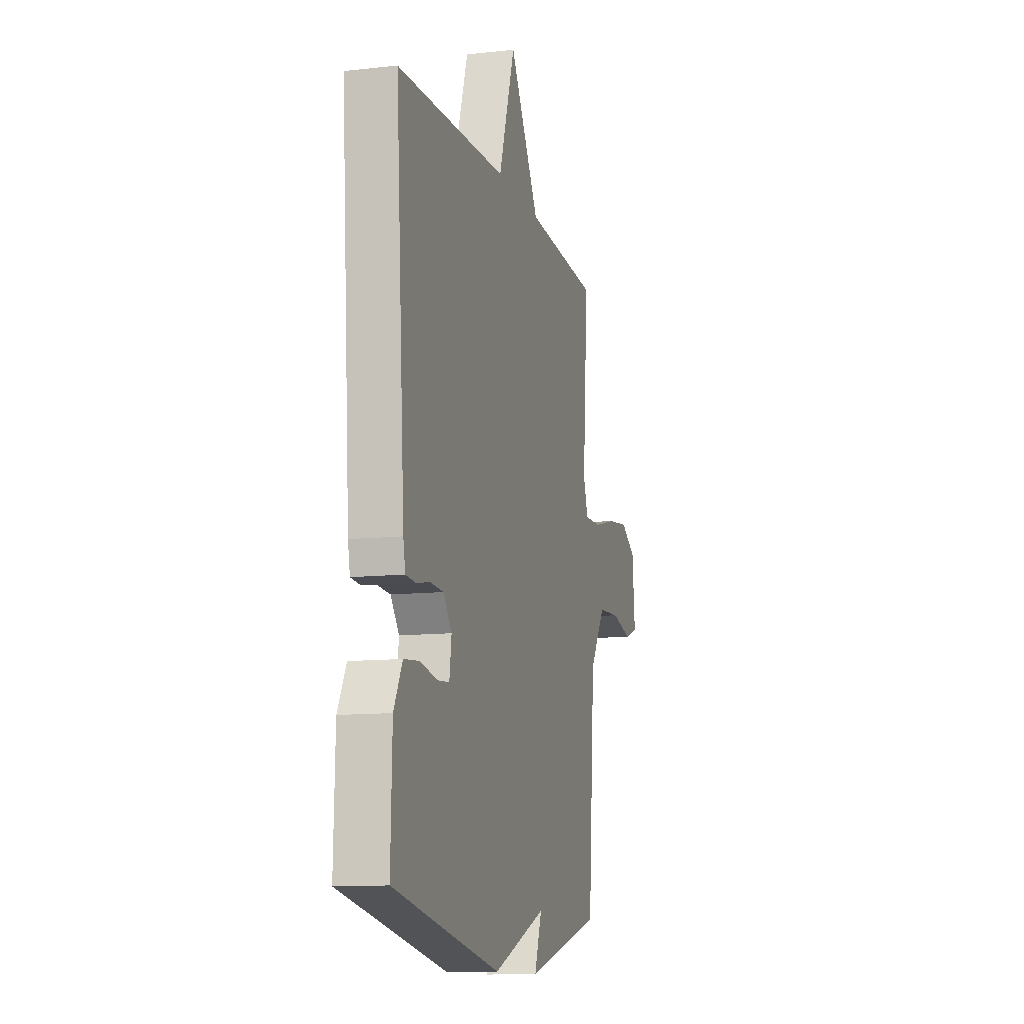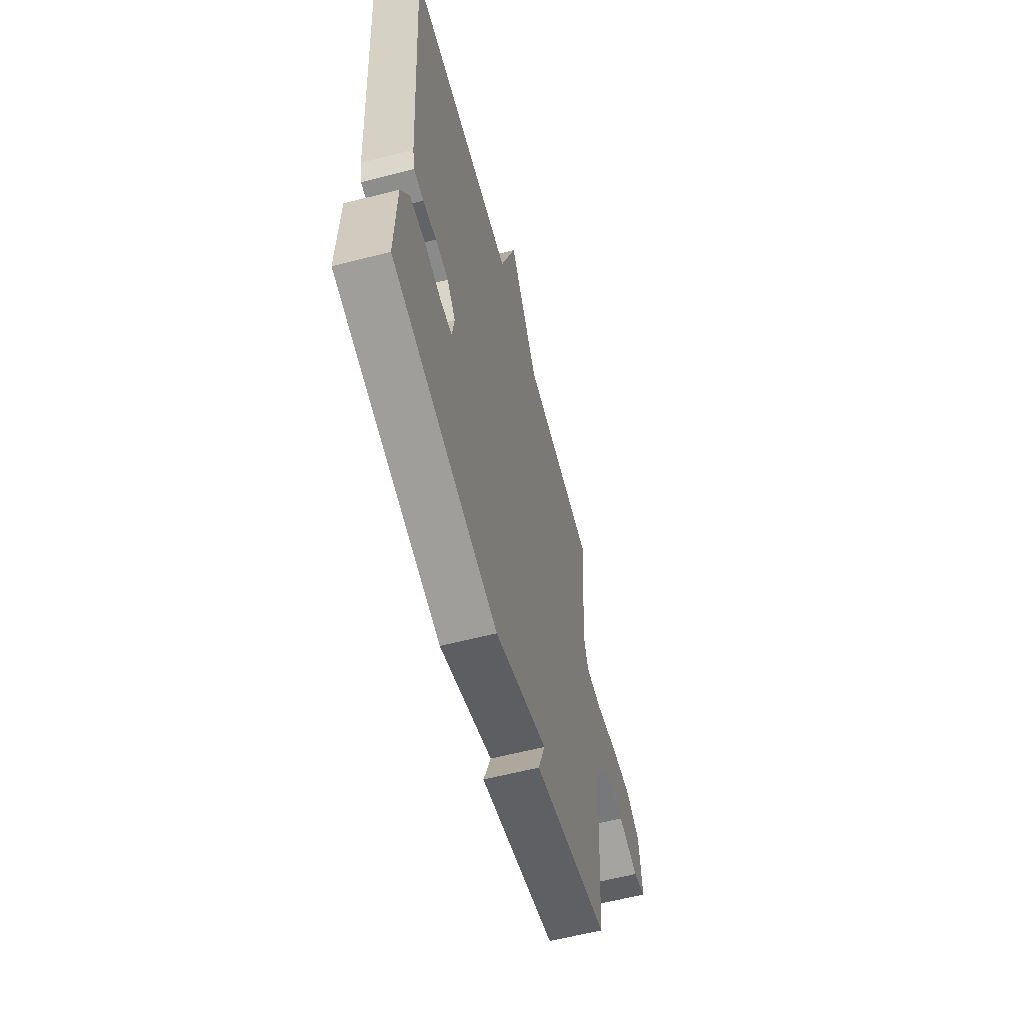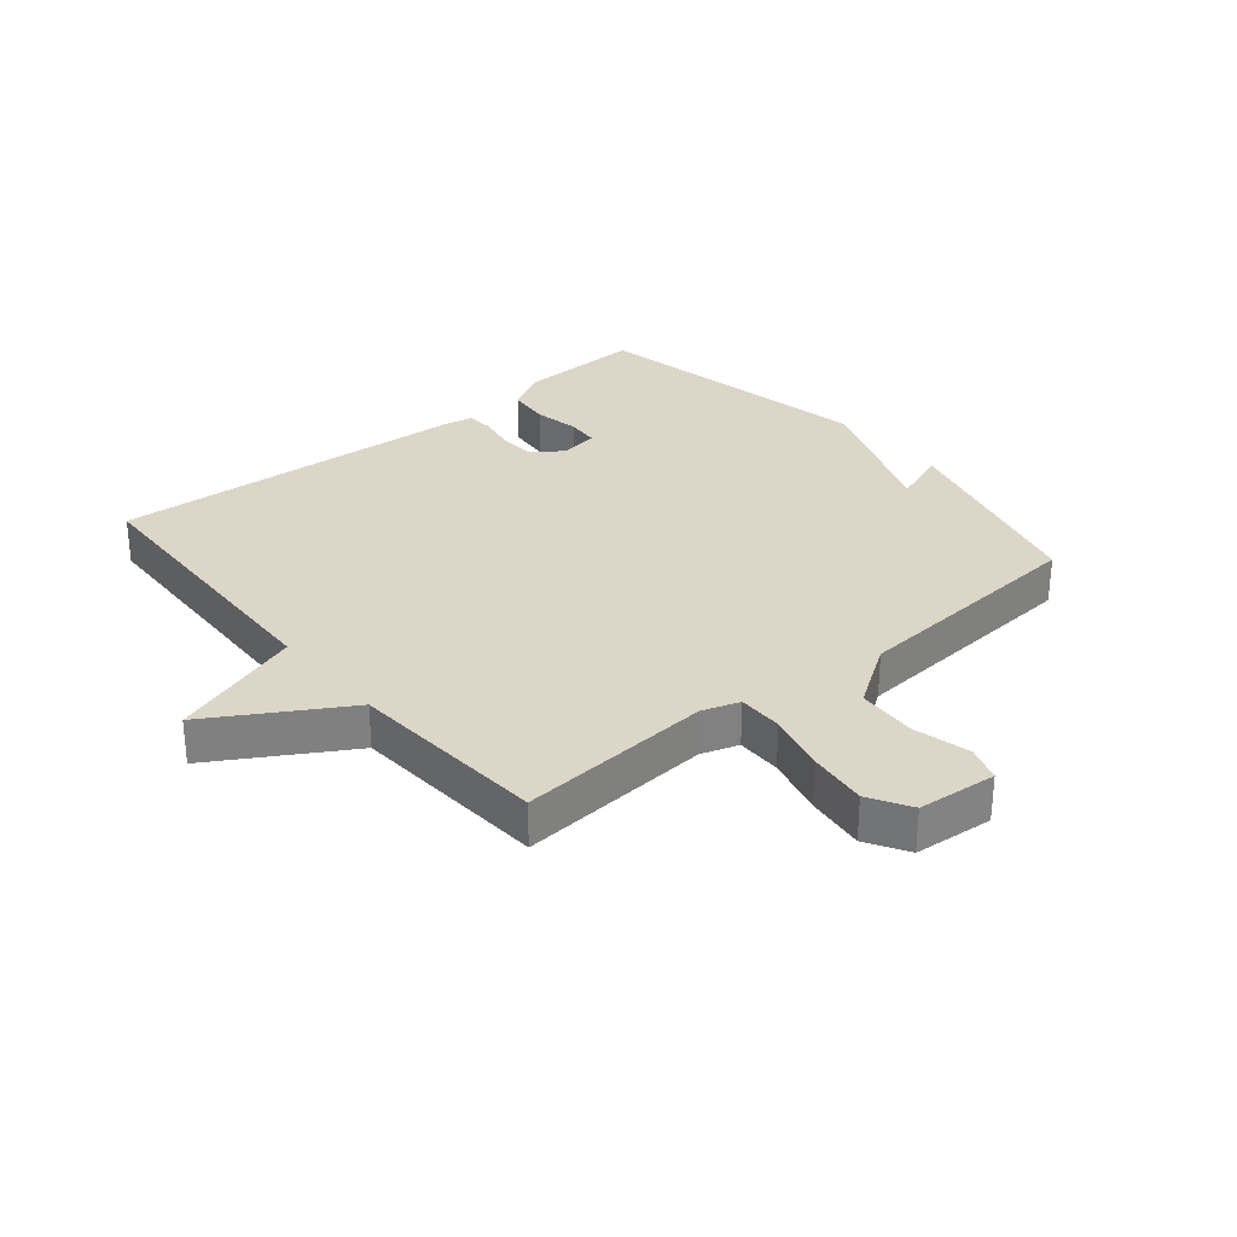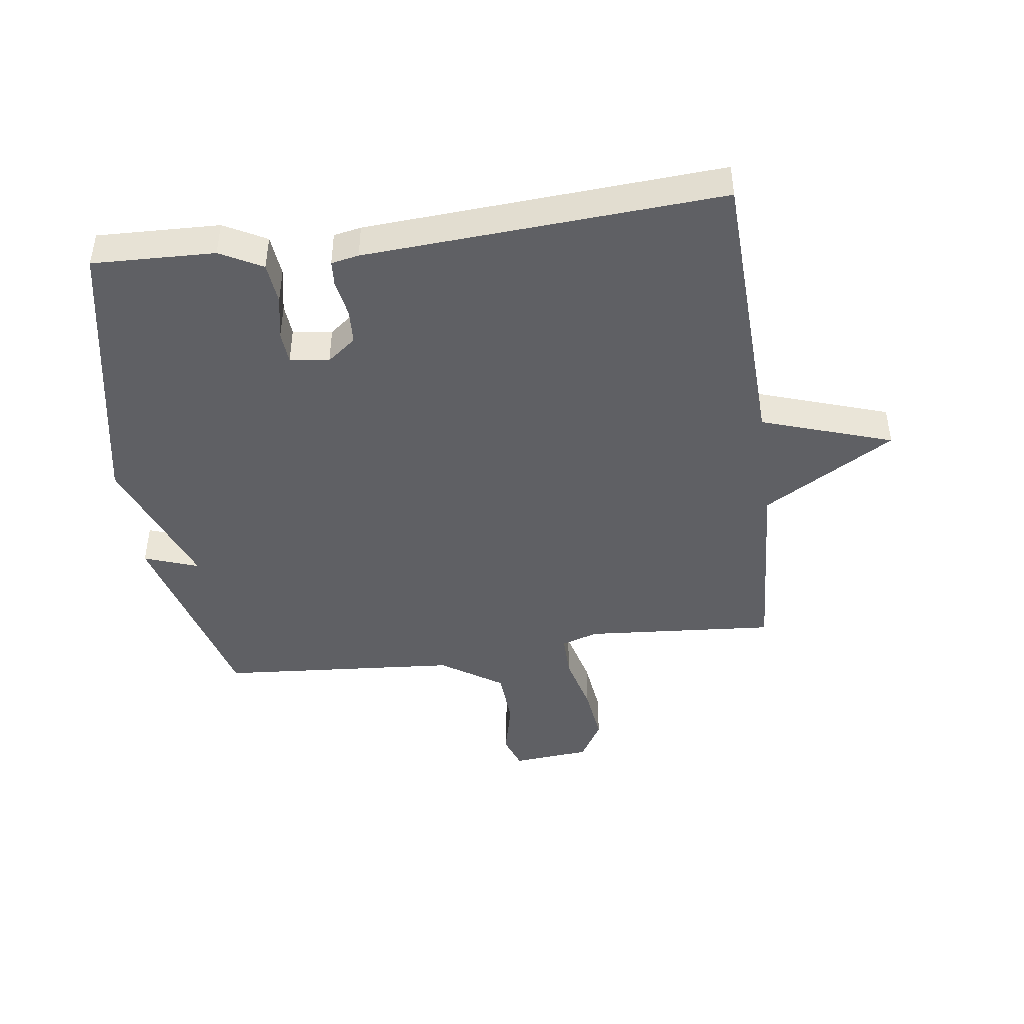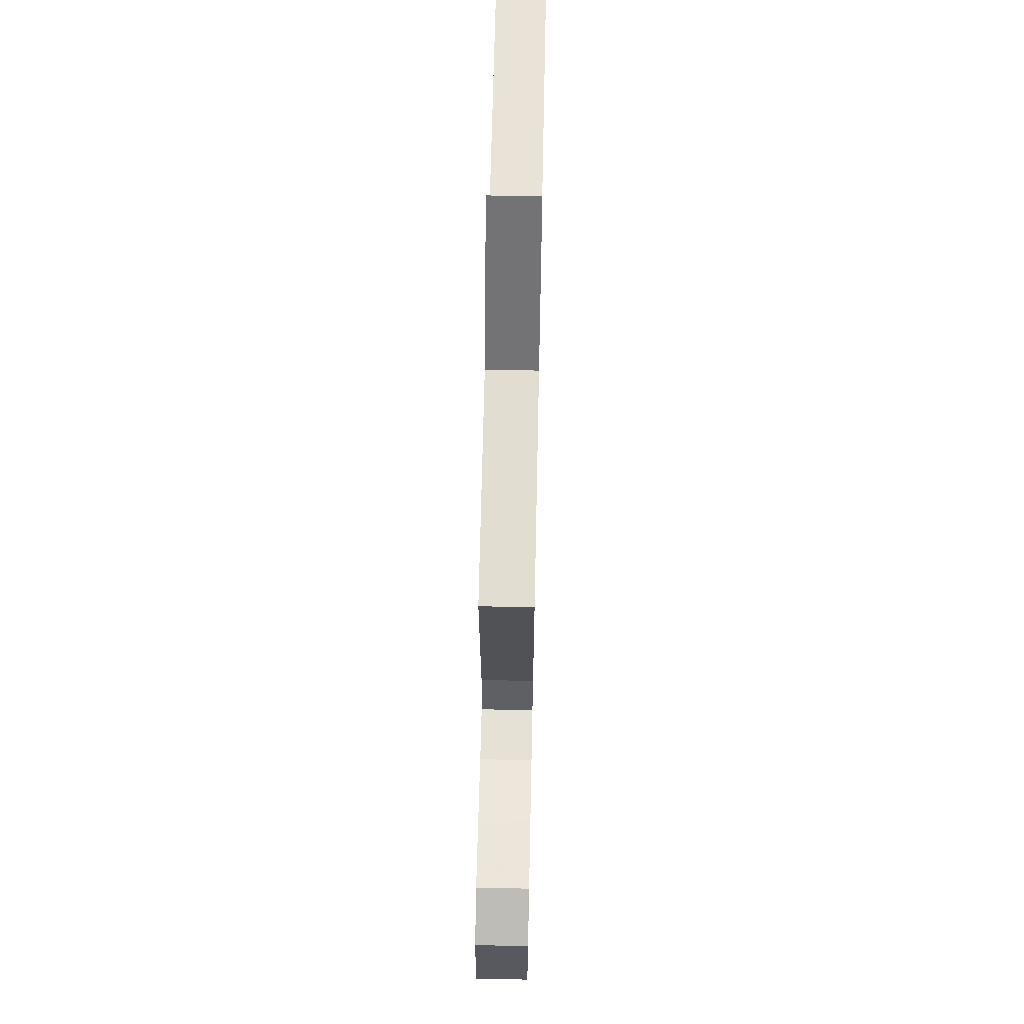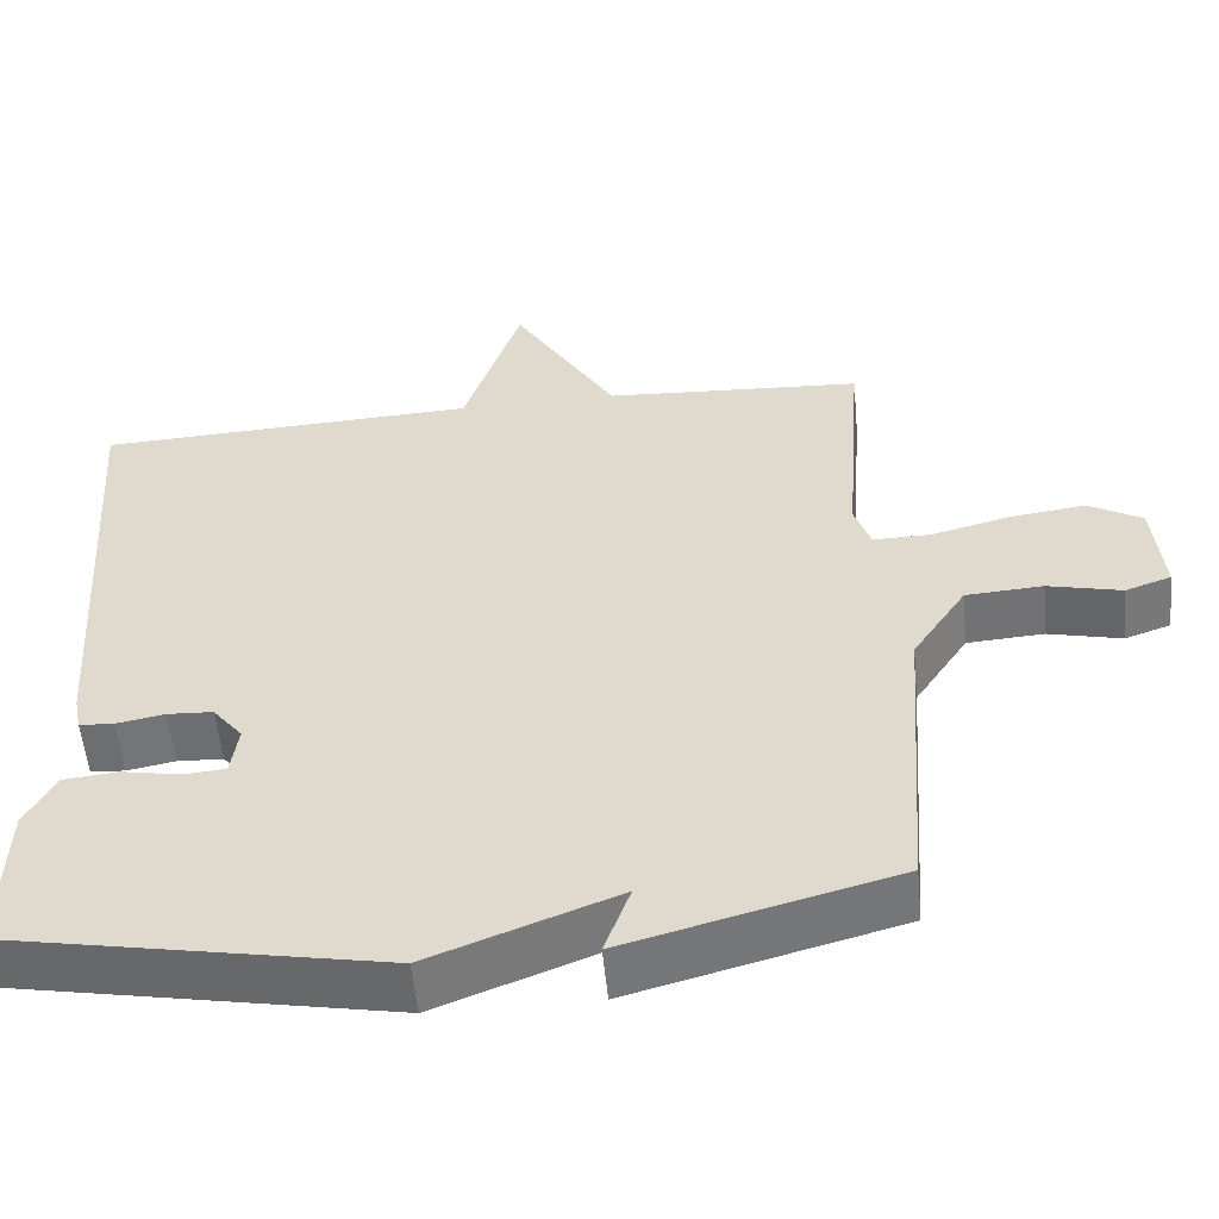
<metadata>
{"format":"obj","ext":"obj","renderer":"f3d","projection":"perspective","resolution":1024,"background":"white","views":[{"elev":-11.5,"azim":-74.9,"up":"+Z"},{"elev":-60.7,"azim":-75.3,"up":"+Z"},{"elev":30.2,"azim":50.0,"up":"+Y"},{"elev":-44.3,"azim":-82.4,"up":"+Y"},{"elev":65.0,"azim":91.2,"up":"+Z"},{"elev":-55.0,"azim":5.5,"up":"+Z"}]}
</metadata>
<code>
v 0.5 0.07 -0.5
v 0.166 0.07 -0.589
v 0.198 0.07 -0.5
v -0.034 0.07 -0.589
v -0.5 0.07 -0.5
v -0.494 0.07 -0.3
v -0.457 0.07 -0.231
v -0.389 0.07 -0.224
v -0.316 0.07 -0.238
v -0.263 0.07 -0.234
v -0.254 0.07 -0.17
v -0.291 0.07 -0.123
v -0.348 0.07 -0.12
v -0.408 0.07 -0.131
v -0.451 0.07 -0.128
v -0.46 0.07 -0.083
v -0.5 0.07 0.5
v -0.023 0.07 0.52
v 0.048 0.07 0.734
v 0.177 0.07 0.52
v 0.5 0.07 0.5
v 0.477 0.07 0.187
v 0.497 0.07 0.127
v 0.57 0.07 0.128
v 0.667 0.07 0.153
v 0.762 0.07 0.165
v 0.829 0.07 0.126
v 0.841 0.07 -0.002
v 0.784 0.07 -0.022
v 0.692 0.07 0
v 0.596 0.07 -0.006
v 0.529 0.07 -0.107
v 0.5 0 -0.5
v 0.166 0 -0.589
v 0.198 0 -0.5
v -0.034 0 -0.589
v -0.5 0 -0.5
v -0.494 0 -0.3
v -0.457 0 -0.231
v -0.389 0 -0.224
v -0.316 0 -0.238
v -0.263 0 -0.234
v -0.254 0 -0.17
v -0.291 0 -0.123
v -0.348 0 -0.12
v -0.408 0 -0.131
v -0.451 0 -0.128
v -0.46 0 -0.083
v -0.5 0 0.5
v -0.023 0 0.52
v 0.048 0 0.734
v 0.177 0 0.52
v 0.5 0 0.5
v 0.477 0 0.187
v 0.497 0 0.127
v 0.57 0 0.128
v 0.667 0 0.153
v 0.762 0 0.165
v 0.829 0 0.126
v 0.841 0 -0.002
v 0.784 0 -0.022
v 0.692 0 0
v 0.596 0 -0.006
v 0.529 0 -0.107
f 28 29 30
f 27 28 30
f 26 27 30
f 25 26 30
f 24 25 30
f 23 24 30 31
f 20 21 22
f 20 22 23
f 18 19 20
f 18 20 23
f 17 18 23
f 16 17 23
f 15 16 23
f 14 15 23
f 13 14 23
f 23 31 32
f 13 23 32
f 12 13 32
f 7 8 9
f 6 7 9
f 5 6 9
f 4 5 9
f 3 4 9
f 3 9 10
f 32 1 2 3
f 11 12 32 3
f 3 10 11
f 62 61 60
f 62 60 59
f 62 59 58
f 62 58 57
f 62 57 56
f 63 62 56 55
f 54 53 52
f 55 54 52
f 52 51 50
f 55 52 50
f 55 50 49
f 55 49 48
f 55 48 47
f 55 47 46
f 55 46 45
f 64 63 55
f 64 55 45
f 64 45 44
f 41 40 39
f 41 39 38
f 41 38 37
f 41 37 36
f 41 36 35
f 42 41 35
f 35 34 33 64
f 35 64 44 43
f 43 42 35
f 1 33 34 2
f 2 34 35 3
f 3 35 36 4
f 4 36 37 5
f 5 37 38 6
f 6 38 39 7
f 7 39 40 8
f 8 40 41 9
f 9 41 42 10
f 10 42 43 11
f 11 43 44 12
f 12 44 45 13
f 13 45 46 14
f 14 46 47 15
f 15 47 48 16
f 16 48 49 17
f 17 49 50 18
f 18 50 51 19
f 19 51 52 20
f 20 52 53 21
f 21 53 54 22
f 22 54 55 23
f 23 55 56 24
f 24 56 57 25
f 25 57 58 26
f 26 58 59 27
f 27 59 60 28
f 28 60 61 29
f 29 61 62 30
f 30 62 63 31
f 31 63 64 32
f 32 64 33 1

</code>
